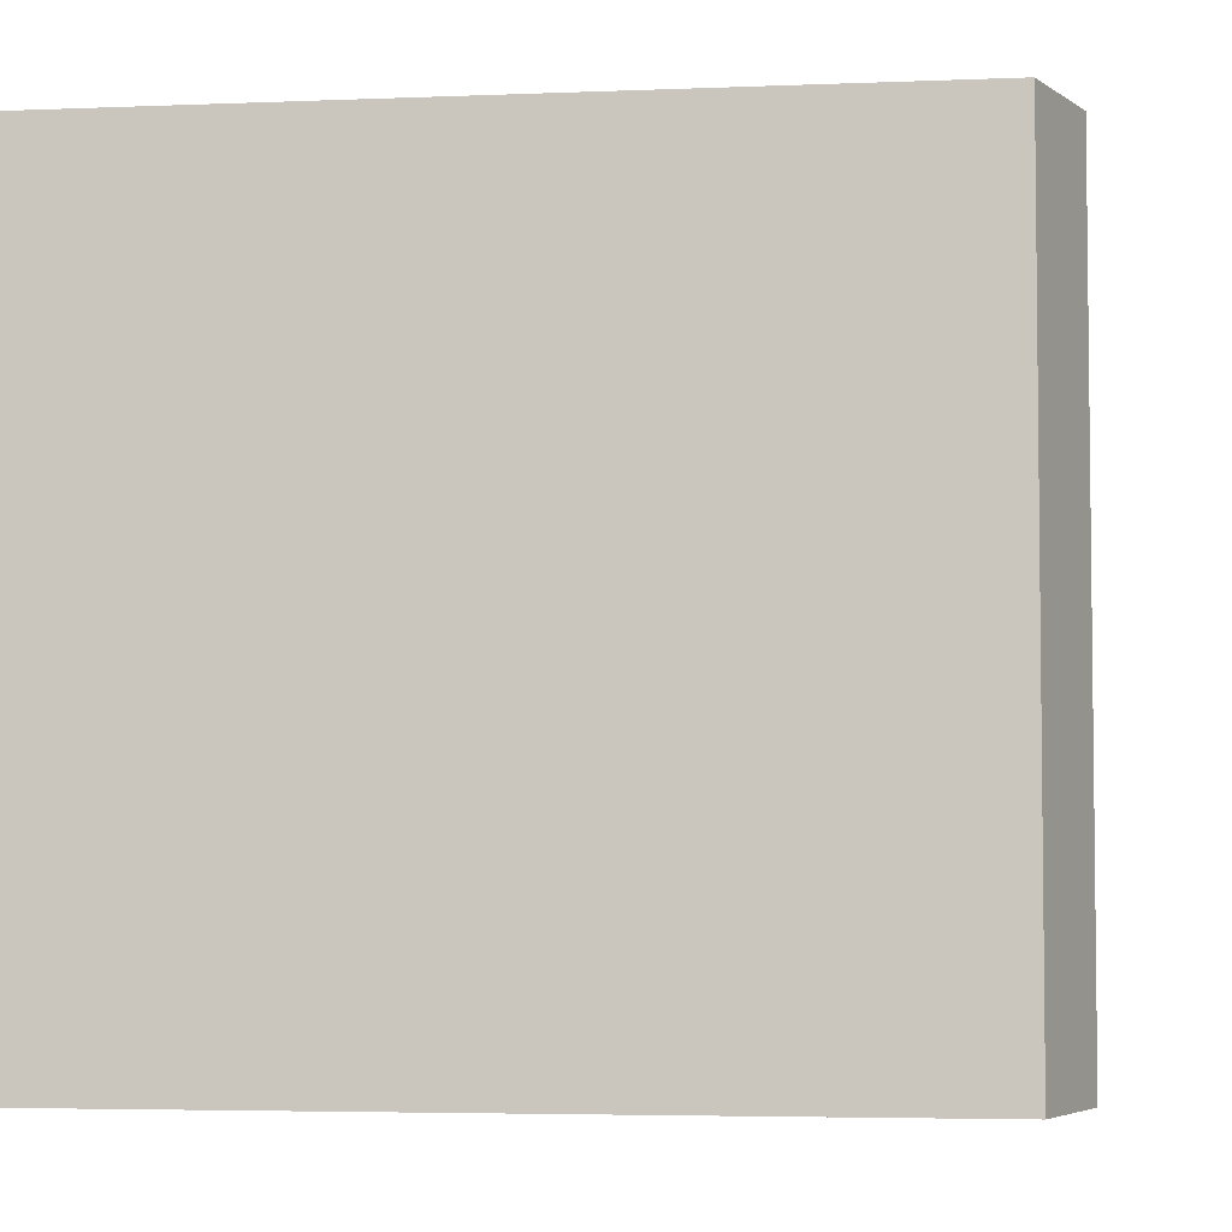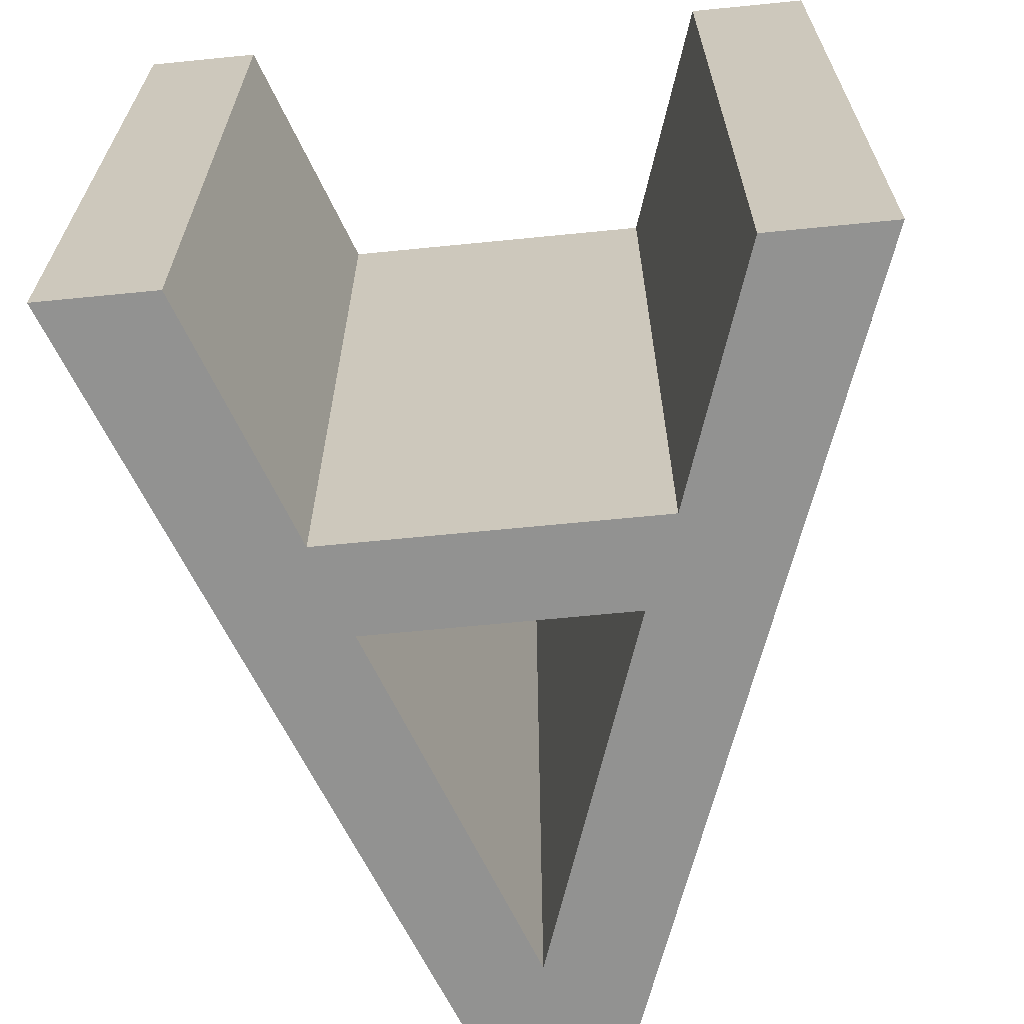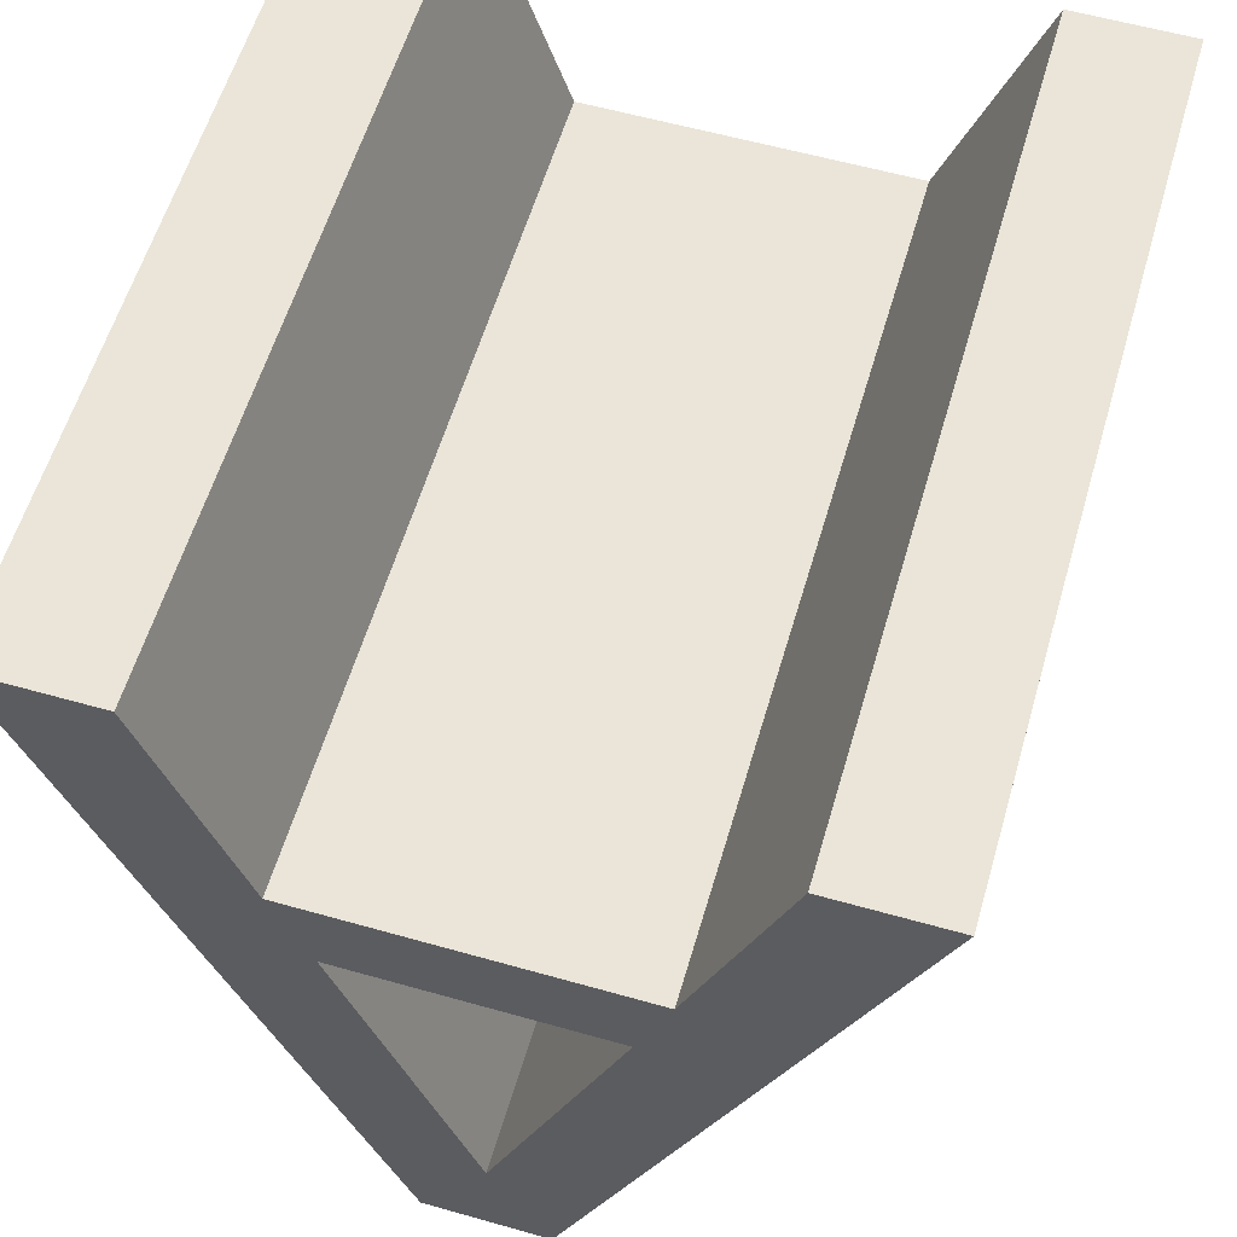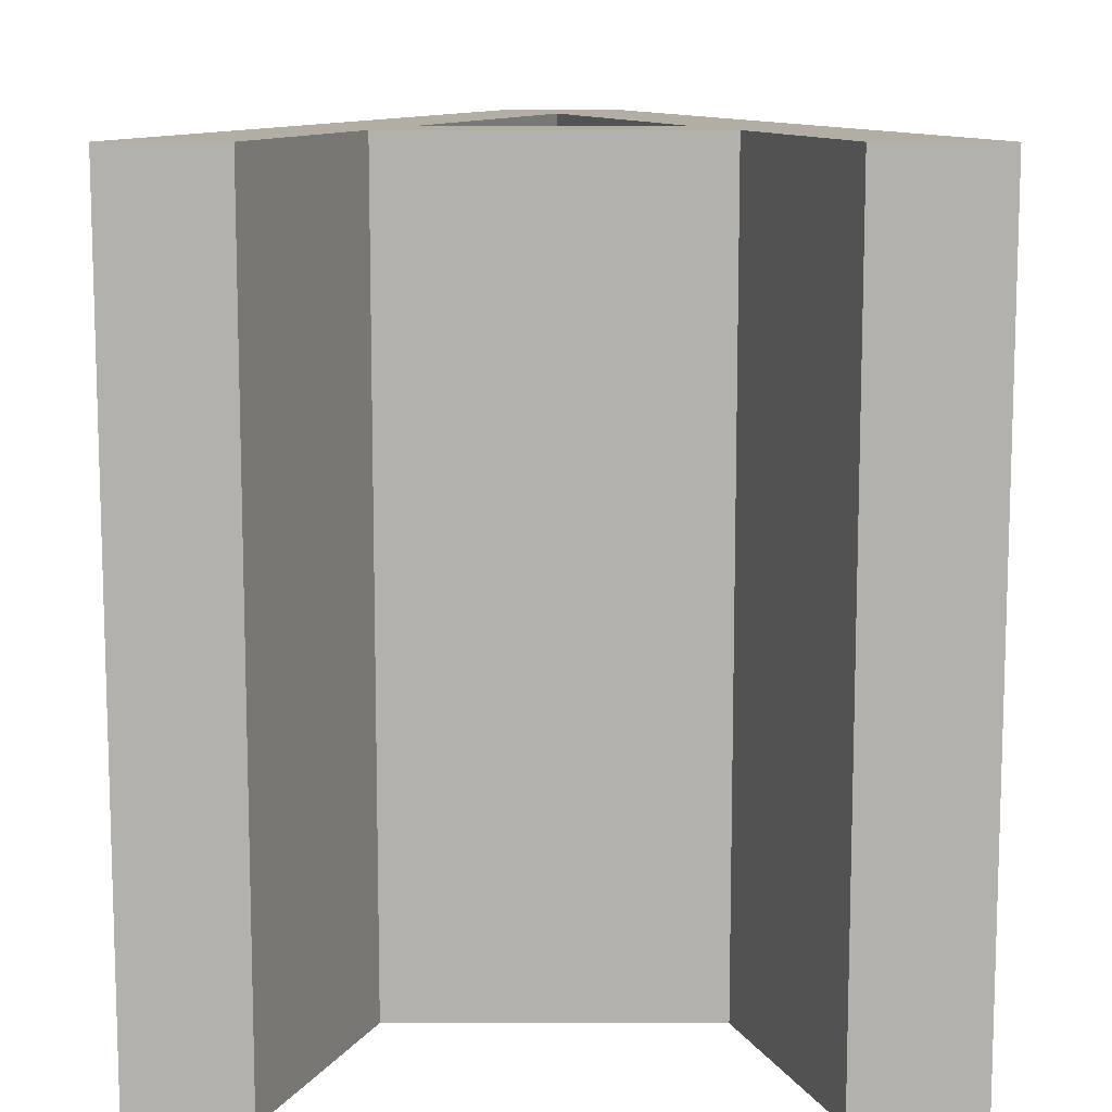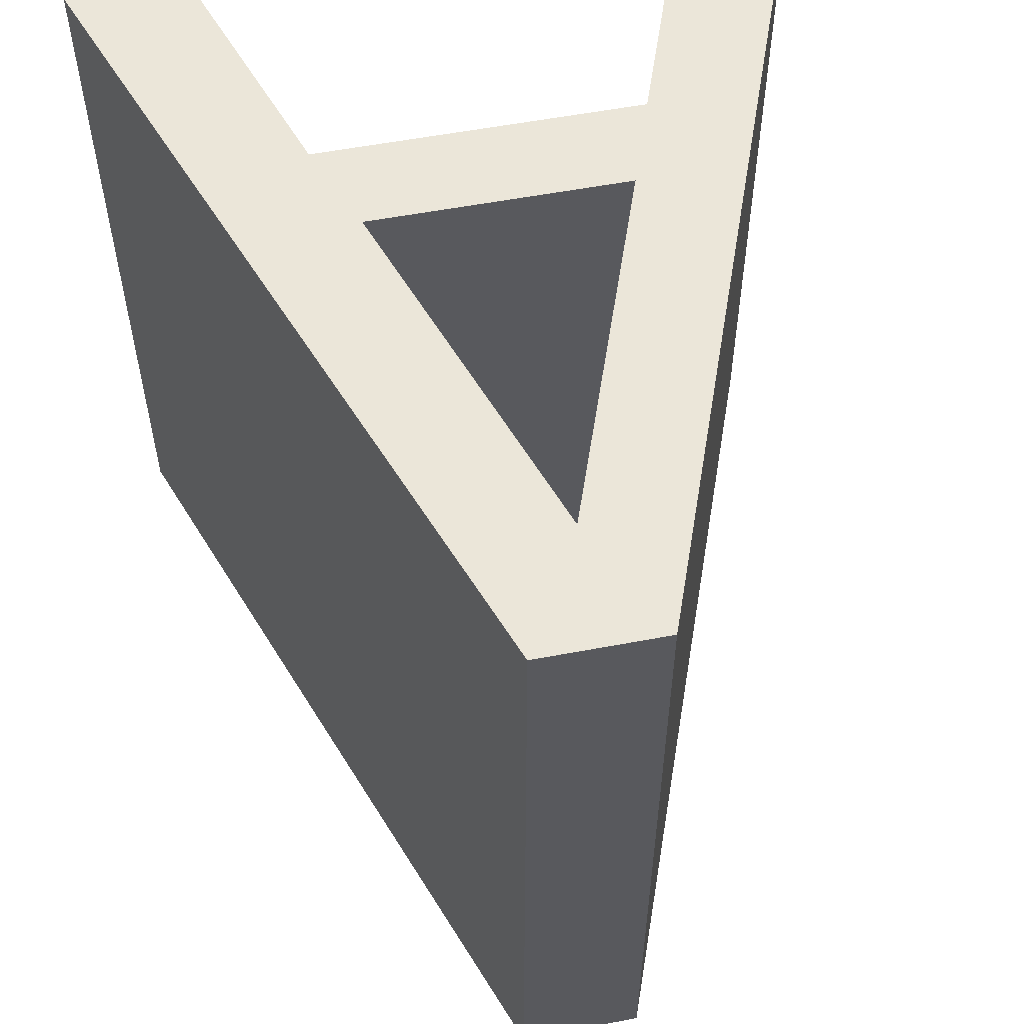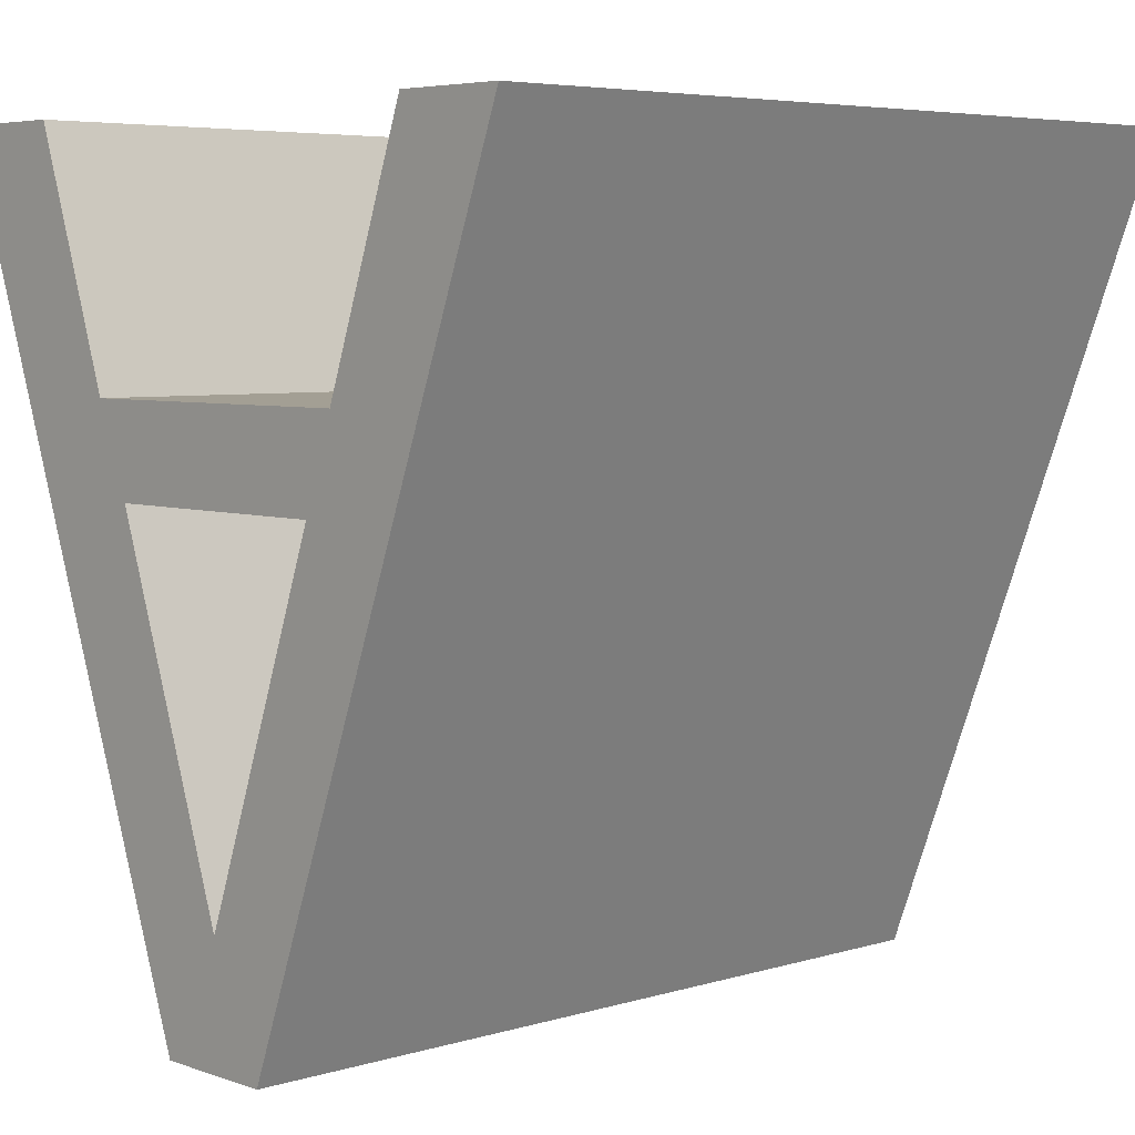
<metadata>
{"format":"obj","ext":"obj","renderer":"f3d","projection":"perspective","resolution":1024,"background":"white","views":[{"elev":-4.4,"azim":117.4,"up":"+Y"},{"elev":-66.2,"azim":5.7,"up":"+Y"},{"elev":58.7,"azim":-163.7,"up":"+Z"},{"elev":10.9,"azim":0.1,"up":"+Y"},{"elev":56.6,"azim":168.8,"up":"+Y"},{"elev":5.4,"azim":-133.0,"up":"+Z"}]}
</metadata>
<code>
v -0.1769 0 -0.3966
v -0.1769 10 -0.3966
v 1.212 0 -0.3966
v 1.212 10 -0.3966
v 2.294 0 -3.392
v 2.294 10 -3.392
v 2.682 0 -4.495
v 2.682 10 -4.495
v 3.588 0 -10.4
v 3.588 10 -10.4
v 4.296 0 -8.913
v 4.296 10 -8.913
v 5.119 0 -10.4
v 5.119 10 -10.4
v 5.814 0 -4.495
v 5.814 10 -4.495
v 6.249 0 -3.392
v 6.249 10 -3.392
v 7.264 0 -0.3966
v 7.264 10 -0.3966
v 8.748 0 -0.3966
v 8.748 10 -0.3966
f 5 3 1
f 1 9 7
f 15 17 5
f 11 7 9
f 5 1 7
f 21 19 17
f 15 21 17
f 13 15 11
f 21 15 13
f 9 13 11
f 2 10 9
f 4 2 1
f 6 4 3
f 18 6 5
f 20 18 17
f 22 20 19
f 14 22 21
f 10 14 13
f 8 16 15
f 12 8 7
f 16 12 11
f 6 2 4
f 2 8 10
f 16 8 6
f 12 10 8
f 6 8 2
f 22 18 20
f 16 18 22
f 14 12 16
f 22 14 16
f 10 12 14
f 15 5 7
f 2 9 1
f 4 1 3
f 6 3 5
f 18 5 17
f 20 17 19
f 22 19 21
f 14 21 13
f 10 13 9
f 8 15 7
f 12 7 11
f 16 11 15
f 16 6 18

</code>
